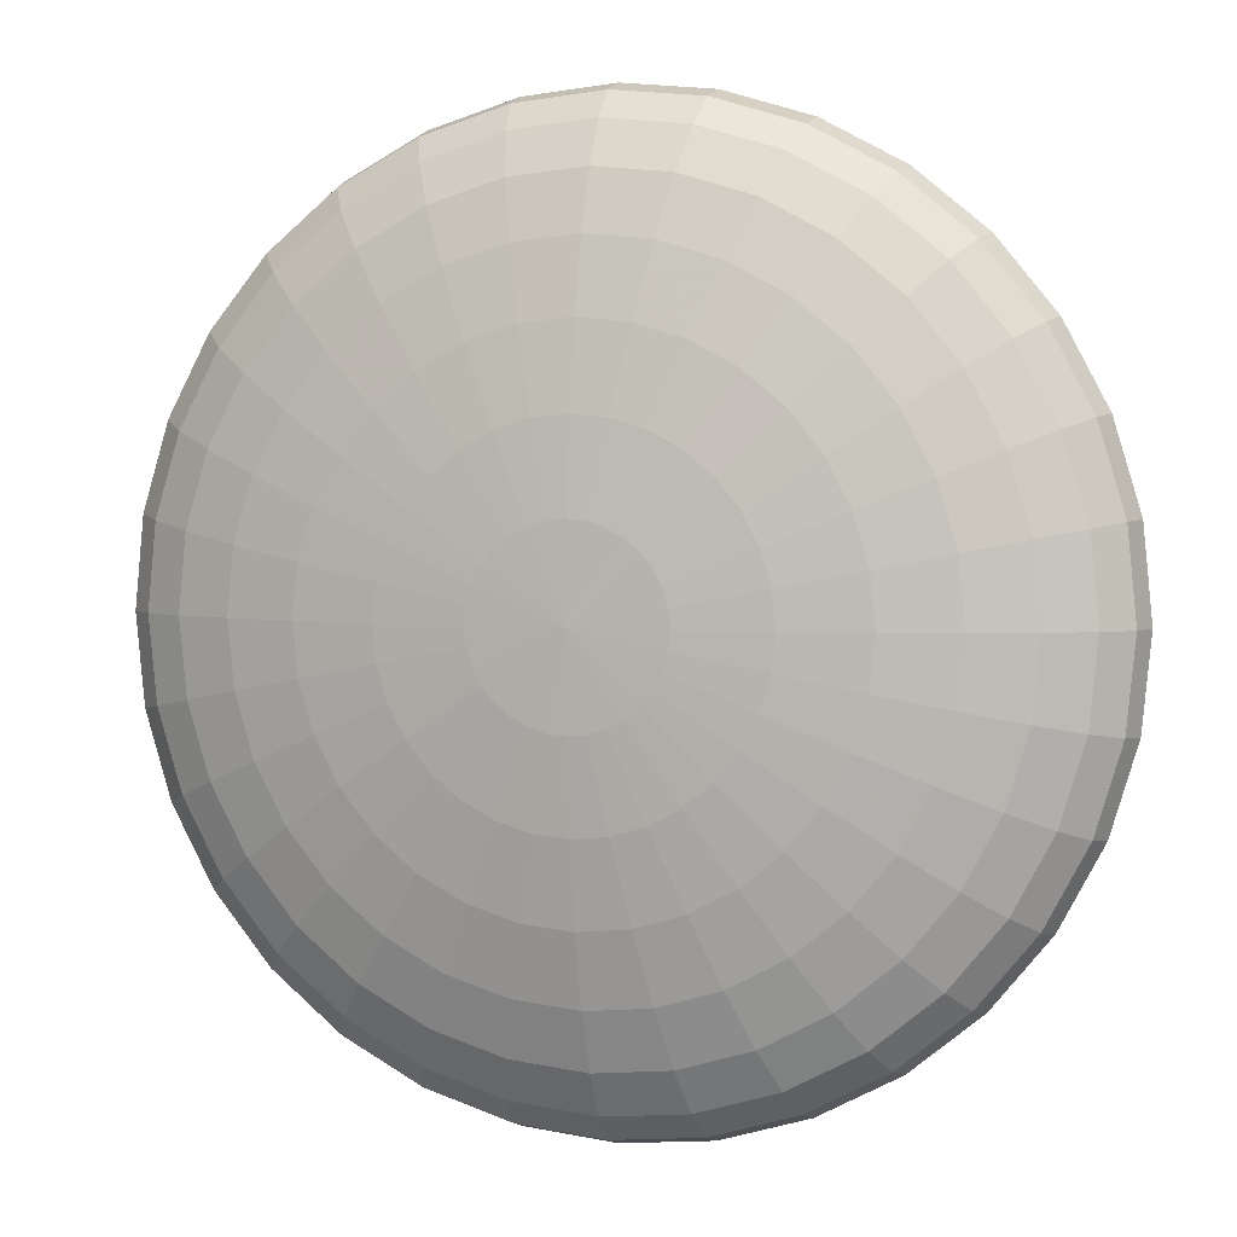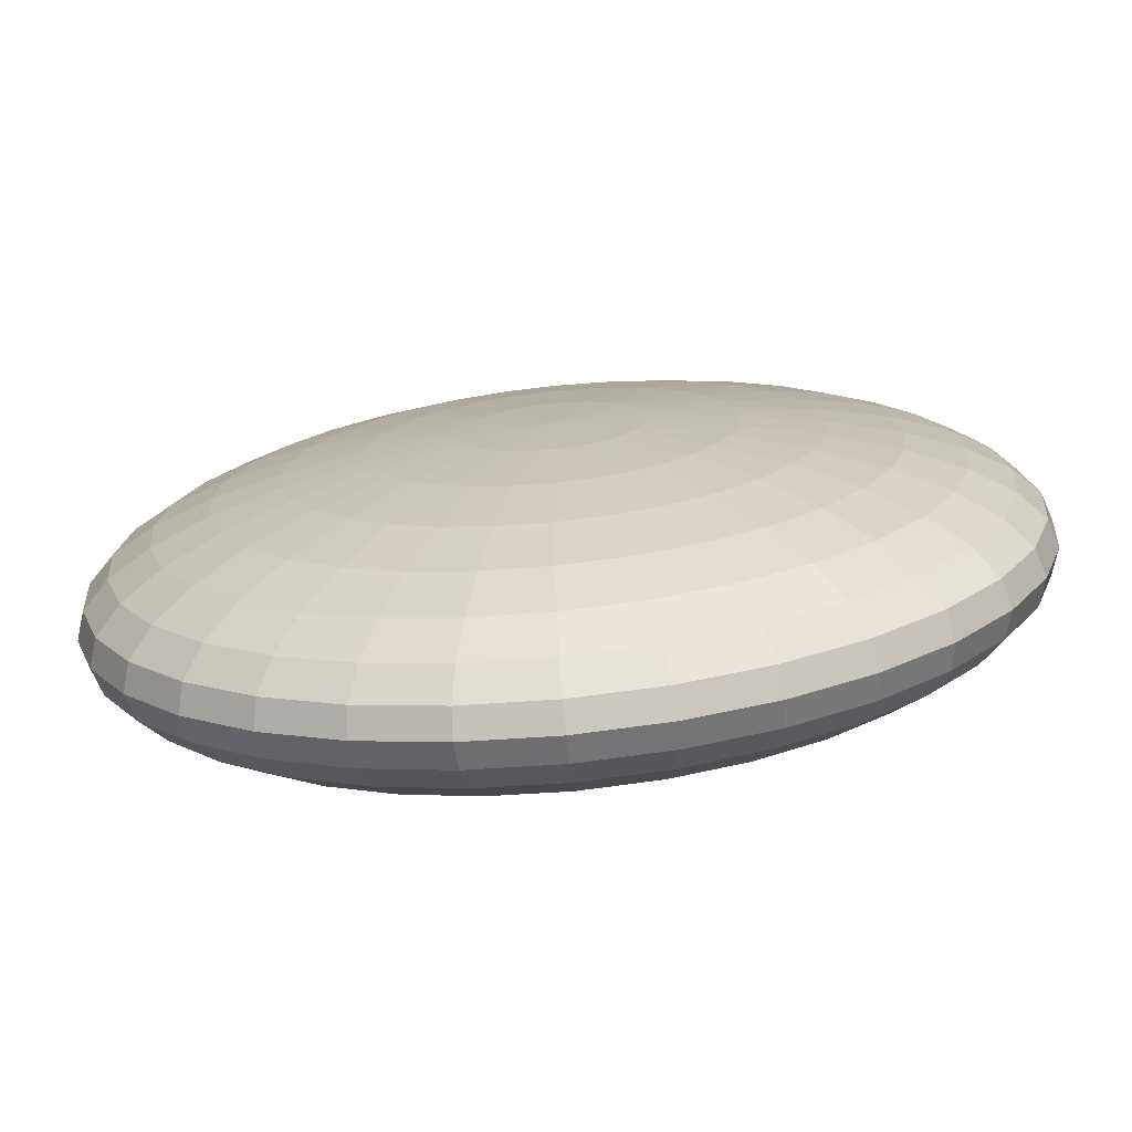
<metadata>
{"format":"obj","ext":"obj","renderer":"f3d","projection":"perspective","resolution":1024,"background":"white","views":[{"elev":3.4,"azim":18.3,"up":"+Z"},{"elev":-73.2,"azim":5.7,"up":"+Z"}]}
</metadata>
<code>
v  0 16.22 -0
v  -0 16.19 -0.7804
v  -0.1522 16.19 -0.7654
v  -0.2986 16.19 -0.721
v  -0.4335 16.19 -0.6488
v  -0.5518 16.19 -0.5518
v  -0.6488 16.19 -0.4335
v  -0.721 16.19 -0.2986
v  -0.7654 16.19 -0.1522
v  -0.7804 16.19 0
v  -0.7654 16.19 0.1522
v  -0.721 16.19 0.2986
v  -0.6488 16.19 0.4335
v  -0.5518 16.19 0.5518
v  -0.4335 16.19 0.6488
v  -0.2986 16.19 0.721
v  -0.1522 16.19 0.7654
v  0 16.19 0.7804
v  0.1522 16.19 0.7654
v  0.2986 16.19 0.721
v  0.4335 16.19 0.6488
v  0.5518 16.19 0.5518
v  0.6488 16.19 0.4335
v  0.721 16.19 0.2986
v  0.7654 16.19 0.1522
v  0.7804 16.19 -0
v  0.7654 16.19 -0.1522
v  0.721 16.19 -0.2986
v  0.6488 16.19 -0.4335
v  0.5518 16.19 -0.5518
v  0.4335 16.19 -0.6488
v  0.2986 16.19 -0.721
v  0.1522 16.19 -0.7654
v  -0 16.12 -1.531
v  -0.2986 16.12 -1.501
v  -0.5858 16.12 -1.414
v  -0.8504 16.12 -1.273
v  -1.082 16.12 -1.082
v  -1.273 16.12 -0.8504
v  -1.414 16.12 -0.5858
v  -1.501 16.12 -0.2986
v  -1.531 16.12 0
v  -1.501 16.12 0.2986
v  -1.414 16.12 0.5858
v  -1.273 16.12 0.8504
v  -1.082 16.12 1.082
v  -0.8504 16.12 1.273
v  -0.5858 16.12 1.414
v  -0.2986 16.12 1.501
v  0 16.12 1.531
v  0.2986 16.12 1.501
v  0.5858 16.12 1.414
v  0.8504 16.12 1.273
v  1.082 16.12 1.082
v  1.273 16.12 0.8504
v  1.414 16.12 0.5858
v  1.501 16.12 0.2986
v  1.531 16.12 -0
v  1.501 16.12 -0.2986
v  1.414 16.12 -0.5858
v  1.273 16.12 -0.8504
v  1.082 16.12 -1.082
v  0.8504 16.12 -1.273
v  0.5858 16.12 -1.414
v  0.2986 16.12 -1.501
v  -0 16.01 -2.222
v  -0.4335 16.01 -2.18
v  -0.8504 16.01 -2.053
v  -1.235 16.01 -1.848
v  -1.571 16.01 -1.571
v  -1.848 16.01 -1.235
v  -2.053 16.01 -0.8504
v  -2.18 16.01 -0.4335
v  -2.222 16.01 0
v  -2.18 16.01 0.4335
v  -2.053 16.01 0.8504
v  -1.848 16.01 1.235
v  -1.571 16.01 1.571
v  -1.235 16.01 1.848
v  -0.8504 16.01 2.053
v  -0.4335 16.01 2.18
v  0 16.01 2.222
v  0.4335 16.01 2.18
v  0.8504 16.01 2.053
v  1.235 16.01 1.848
v  1.571 16.01 1.571
v  1.848 16.01 1.235
v  2.053 16.01 0.8504
v  2.18 16.01 0.4335
v  2.222 16.01 -0
v  2.18 16.01 -0.4335
v  2.053 16.01 -0.8504
v  1.848 16.01 -1.235
v  1.571 16.01 -1.571
v  1.235 16.01 -1.848
v  0.8504 16.01 -2.053
v  0.4335 16.01 -2.18
v  -0 15.86 -2.828
v  -0.5518 15.86 -2.774
v  -1.082 15.86 -2.613
v  -1.571 15.86 -2.352
v  -2 15.86 -2
v  -2.352 15.86 -1.571
v  -2.613 15.86 -1.082
v  -2.774 15.86 -0.5518
v  -2.828 15.86 0
v  -2.774 15.86 0.5518
v  -2.613 15.86 1.082
v  -2.352 15.86 1.571
v  -2 15.86 2
v  -1.571 15.86 2.352
v  -1.082 15.86 2.613
v  -0.5518 15.86 2.774
v  0 15.86 2.828
v  0.5518 15.86 2.774
v  1.082 15.86 2.613
v  1.571 15.86 2.352
v  2 15.86 2
v  2.352 15.86 1.571
v  2.613 15.86 1.082
v  2.774 15.86 0.5518
v  2.828 15.86 -0
v  2.774 15.86 -0.5518
v  2.613 15.86 -1.082
v  2.352 15.86 -1.571
v  2 15.86 -2
v  1.571 15.86 -2.352
v  1.082 15.86 -2.613
v  0.5518 15.86 -2.774
v  -0 15.68 -3.326
v  -0.6488 15.68 -3.262
v  -1.273 15.68 -3.073
v  -1.848 15.68 -2.765
v  -2.352 15.68 -2.352
v  -2.765 15.68 -1.848
v  -3.073 15.68 -1.273
v  -3.262 15.68 -0.6488
v  -3.326 15.68 0
v  -3.262 15.68 0.6488
v  -3.073 15.68 1.273
v  -2.765 15.68 1.848
v  -2.352 15.68 2.352
v  -1.848 15.68 2.765
v  -1.273 15.68 3.073
v  -0.6488 15.68 3.262
v  0 15.68 3.326
v  0.6489 15.68 3.262
v  1.273 15.68 3.073
v  1.848 15.68 2.765
v  2.352 15.68 2.352
v  2.765 15.68 1.848
v  3.073 15.68 1.273
v  3.262 15.68 0.6488
v  3.326 15.68 -0
v  3.262 15.68 -0.6489
v  3.073 15.68 -1.273
v  2.765 15.68 -1.848
v  2.352 15.68 -2.352
v  1.848 15.68 -2.765
v  1.273 15.68 -3.073
v  0.6488 15.68 -3.262
v  -0 15.47 -3.696
v  -0.721 15.47 -3.624
v  -1.414 15.47 -3.414
v  -2.053 15.47 -3.073
v  -2.613 15.47 -2.613
v  -3.073 15.47 -2.053
v  -3.414 15.47 -1.414
v  -3.624 15.47 -0.721
v  -3.696 15.47 0
v  -3.624 15.47 0.721
v  -3.414 15.47 1.414
v  -3.073 15.47 2.053
v  -2.613 15.47 2.613
v  -2.053 15.47 3.073
v  -1.414 15.47 3.414
v  -0.721 15.47 3.624
v  0 15.47 3.696
v  0.721 15.47 3.624
v  1.414 15.47 3.414
v  2.053 15.47 3.073
v  2.613 15.47 2.613
v  3.073 15.47 2.053
v  3.414 15.47 1.414
v  3.624 15.47 0.721
v  3.696 15.47 -0
v  3.624 15.47 -0.721
v  3.414 15.47 -1.414
v  3.073 15.47 -2.053
v  2.613 15.47 -2.613
v  2.053 15.47 -3.073
v  1.414 15.47 -3.414
v  0.721 15.47 -3.624
v  -0 15.24 -3.923
v  -0.7654 15.24 -3.848
v  -1.501 15.24 -3.624
v  -2.18 15.24 -3.262
v  -2.774 15.24 -2.774
v  -3.262 15.24 -2.18
v  -3.624 15.24 -1.501
v  -3.848 15.24 -0.7654
v  -3.923 15.24 0
v  -3.848 15.24 0.7654
v  -3.624 15.24 1.501
v  -3.262 15.24 2.18
v  -2.774 15.24 2.774
v  -2.18 15.24 3.262
v  -1.501 15.24 3.624
v  -0.7654 15.24 3.848
v  0 15.24 3.923
v  0.7654 15.24 3.848
v  1.501 15.24 3.624
v  2.18 15.24 3.262
v  2.774 15.24 2.774
v  3.262 15.24 2.18
v  3.624 15.24 1.501
v  3.848 15.24 0.7654
v  3.923 15.24 -0
v  3.848 15.24 -0.7654
v  3.624 15.24 -1.501
v  3.262 15.24 -2.18
v  2.774 15.24 -2.774
v  2.18 15.24 -3.262
v  1.501 15.24 -3.624
v  0.7654 15.24 -3.848
v  -0 15 -4
v  -0.7804 15 -3.923
v  -1.531 15 -3.696
v  -2.222 15 -3.326
v  -2.828 15 -2.828
v  -3.326 15 -2.222
v  -3.696 15 -1.531
v  -3.923 15 -0.7804
v  -4 15 0
v  -3.923 15 0.7804
v  -3.696 15 1.531
v  -3.326 15 2.222
v  -2.828 15 2.828
v  -2.222 15 3.326
v  -1.531 15 3.696
v  -0.7804 15 3.923
v  0 15 4
v  0.7804 15 3.923
v  1.531 15 3.696
v  2.222 15 3.326
v  2.828 15 2.828
v  3.326 15 2.222
v  3.696 15 1.531
v  3.923 15 0.7804
v  4 15 -0
v  3.923 15 -0.7804
v  3.696 15 -1.531
v  3.326 15 -2.222
v  2.828 15 -2.828
v  2.222 15 -3.326
v  1.531 15 -3.696
v  0.7804 15 -3.923
v  -0 14.76 -3.923
v  -0.7654 14.76 -3.848
v  -1.501 14.76 -3.624
v  -2.18 14.76 -3.262
v  -2.774 14.76 -2.774
v  -3.262 14.76 -2.18
v  -3.624 14.76 -1.501
v  -3.848 14.76 -0.7654
v  -3.923 14.76 0
v  -3.848 14.76 0.7654
v  -3.624 14.76 1.501
v  -3.262 14.76 2.18
v  -2.774 14.76 2.774
v  -2.18 14.76 3.262
v  -1.501 14.76 3.624
v  -0.7654 14.76 3.848
v  0 14.76 3.923
v  0.7654 14.76 3.848
v  1.501 14.76 3.624
v  2.18 14.76 3.262
v  2.774 14.76 2.774
v  3.262 14.76 2.18
v  3.624 14.76 1.501
v  3.848 14.76 0.7654
v  3.923 14.76 -0
v  3.848 14.76 -0.7654
v  3.624 14.76 -1.501
v  3.262 14.76 -2.18
v  2.774 14.76 -2.774
v  2.18 14.76 -3.262
v  1.501 14.76 -3.624
v  0.7654 14.76 -3.848
v  -0 14.53 -3.696
v  -0.721 14.53 -3.624
v  -1.414 14.53 -3.414
v  -2.053 14.53 -3.073
v  -2.613 14.53 -2.613
v  -3.073 14.53 -2.053
v  -3.414 14.53 -1.414
v  -3.624 14.53 -0.721
v  -3.696 14.53 0
v  -3.624 14.53 0.721
v  -3.414 14.53 1.414
v  -3.073 14.53 2.053
v  -2.613 14.53 2.613
v  -2.053 14.53 3.073
v  -1.414 14.53 3.414
v  -0.721 14.53 3.624
v  0 14.53 3.696
v  0.721 14.53 3.624
v  1.414 14.53 3.414
v  2.053 14.53 3.073
v  2.613 14.53 2.613
v  3.073 14.53 2.053
v  3.414 14.53 1.414
v  3.624 14.53 0.721
v  3.696 14.53 -0
v  3.624 14.53 -0.721
v  3.414 14.53 -1.414
v  3.073 14.53 -2.053
v  2.613 14.53 -2.613
v  2.053 14.53 -3.073
v  1.414 14.53 -3.414
v  0.721 14.53 -3.624
v  -0 14.32 -3.326
v  -0.6488 14.32 -3.262
v  -1.273 14.32 -3.073
v  -1.848 14.32 -2.765
v  -2.352 14.32 -2.352
v  -2.765 14.32 -1.848
v  -3.073 14.32 -1.273
v  -3.262 14.32 -0.6488
v  -3.326 14.32 0
v  -3.262 14.32 0.6488
v  -3.073 14.32 1.273
v  -2.765 14.32 1.848
v  -2.352 14.32 2.352
v  -1.848 14.32 2.765
v  -1.273 14.32 3.073
v  -0.6488 14.32 3.262
v  0 14.32 3.326
v  0.6489 14.32 3.262
v  1.273 14.32 3.073
v  1.848 14.32 2.765
v  2.352 14.32 2.352
v  2.765 14.32 1.848
v  3.073 14.32 1.273
v  3.262 14.32 0.6488
v  3.326 14.32 -0
v  3.262 14.32 -0.6489
v  3.073 14.32 -1.273
v  2.765 14.32 -1.848
v  2.352 14.32 -2.352
v  1.848 14.32 -2.765
v  1.273 14.32 -3.073
v  0.6488 14.32 -3.262
v  -0 14.14 -2.828
v  -0.5518 14.14 -2.774
v  -1.082 14.14 -2.613
v  -1.571 14.14 -2.352
v  -2 14.14 -2
v  -2.352 14.14 -1.571
v  -2.613 14.14 -1.082
v  -2.774 14.14 -0.5518
v  -2.828 14.14 0
v  -2.774 14.14 0.5518
v  -2.613 14.14 1.082
v  -2.352 14.14 1.571
v  -2 14.14 2
v  -1.571 14.14 2.352
v  -1.082 14.14 2.613
v  -0.5518 14.14 2.774
v  0 14.14 2.828
v  0.5518 14.14 2.774
v  1.082 14.14 2.613
v  1.571 14.14 2.352
v  2 14.14 2
v  2.352 14.14 1.571
v  2.613 14.14 1.082
v  2.774 14.14 0.5518
v  2.828 14.14 -0
v  2.774 14.14 -0.5518
v  2.613 14.14 -1.082
v  2.352 14.14 -1.571
v  2 14.14 -2
v  1.571 14.14 -2.352
v  1.082 14.14 -2.613
v  0.5518 14.14 -2.774
v  -0 13.99 -2.222
v  -0.4335 13.99 -2.18
v  -0.8504 13.99 -2.053
v  -1.235 13.99 -1.848
v  -1.571 13.99 -1.571
v  -1.848 13.99 -1.235
v  -2.053 13.99 -0.8504
v  -2.18 13.99 -0.4335
v  -2.222 13.99 0
v  -2.18 13.99 0.4335
v  -2.053 13.99 0.8504
v  -1.848 13.99 1.235
v  -1.571 13.99 1.571
v  -1.235 13.99 1.848
v  -0.8504 13.99 2.053
v  -0.4335 13.99 2.18
v  0 13.99 2.222
v  0.4335 13.99 2.18
v  0.8504 13.99 2.053
v  1.235 13.99 1.848
v  1.571 13.99 1.571
v  1.848 13.99 1.235
v  2.053 13.99 0.8504
v  2.18 13.99 0.4335
v  2.222 13.99 -0
v  2.18 13.99 -0.4335
v  2.053 13.99 -0.8504
v  1.848 13.99 -1.235
v  1.571 13.99 -1.571
v  1.235 13.99 -1.848
v  0.8504 13.99 -2.053
v  0.4335 13.99 -2.18
v  -0 13.88 -1.531
v  -0.2986 13.88 -1.501
v  -0.5858 13.88 -1.414
v  -0.8504 13.88 -1.273
v  -1.082 13.88 -1.082
v  -1.273 13.88 -0.8504
v  -1.414 13.88 -0.5858
v  -1.501 13.88 -0.2986
v  -1.531 13.88 0
v  -1.501 13.88 0.2986
v  -1.414 13.88 0.5858
v  -1.273 13.88 0.8504
v  -1.082 13.88 1.082
v  -0.8504 13.88 1.273
v  -0.5858 13.88 1.414
v  -0.2986 13.88 1.501
v  0 13.88 1.531
v  0.2986 13.88 1.501
v  0.5858 13.88 1.414
v  0.8504 13.88 1.273
v  1.082 13.88 1.082
v  1.273 13.88 0.8504
v  1.414 13.88 0.5858
v  1.501 13.88 0.2986
v  1.531 13.88 -0
v  1.501 13.88 -0.2986
v  1.414 13.88 -0.5858
v  1.273 13.88 -0.8504
v  1.082 13.88 -1.082
v  0.8504 13.88 -1.273
v  0.5858 13.88 -1.414
v  0.2986 13.88 -1.501
v  -0 13.81 -0.7804
v  -0.1522 13.81 -0.7654
v  -0.2986 13.81 -0.721
v  -0.4335 13.81 -0.6488
v  -0.5518 13.81 -0.5518
v  -0.6488 13.81 -0.4335
v  -0.721 13.81 -0.2986
v  -0.7654 13.81 -0.1522
v  -0.7804 13.81 0
v  -0.7654 13.81 0.1522
v  -0.721 13.81 0.2986
v  -0.6488 13.81 0.4335
v  -0.5518 13.81 0.5518
v  -0.4335 13.81 0.6488
v  -0.2986 13.81 0.721
v  -0.1522 13.81 0.7654
v  0 13.81 0.7804
v  0.1522 13.81 0.7654
v  0.2986 13.81 0.721
v  0.4335 13.81 0.6488
v  0.5518 13.81 0.5518
v  0.6488 13.81 0.4335
v  0.721 13.81 0.2986
v  0.7654 13.81 0.1522
v  0.7804 13.81 -0
v  0.7654 13.81 -0.1522
v  0.721 13.81 -0.2986
v  0.6488 13.81 -0.4335
v  0.5518 13.81 -0.5518
v  0.4335 13.81 -0.6488
v  0.2986 13.81 -0.721
v  0.1522 13.81 -0.7654
v  0 13.78 -0
o Sphere001
g Sphere001
f 1 2 3
f 1 3 4
f 1 4 5
f 1 5 6
f 1 6 7
f 1 7 8
f 1 8 9
f 1 9 10
f 1 10 11
f 1 11 12
f 1 12 13
f 1 13 14
f 1 14 15
f 1 15 16
f 1 16 17
f 1 17 18
f 1 18 19
f 1 19 20
f 1 20 21
f 1 21 22
f 1 22 23
f 1 23 24
f 1 24 25
f 1 25 26
f 1 26 27
f 1 27 28
f 1 28 29
f 1 29 30
f 1 30 31
f 1 31 32
f 1 32 33
f 1 33 2
f 2 34 35 3
f 3 35 36 4
f 4 36 37 5
f 5 37 38 6
f 6 38 39 7
f 7 39 40 8
f 8 40 41 9
f 9 41 42 10
f 10 42 43 11
f 11 43 44 12
f 12 44 45 13
f 13 45 46 14
f 14 46 47 15
f 15 47 48 16
f 16 48 49 17
f 17 49 50 18
f 18 50 51 19
f 19 51 52 20
f 20 52 53 21
f 21 53 54 22
f 22 54 55 23
f 23 55 56 24
f 24 56 57 25
f 25 57 58 26
f 26 58 59 27
f 27 59 60 28
f 28 60 61 29
f 29 61 62 30
f 30 62 63 31
f 31 63 64 32
f 32 64 65 33
f 33 65 34 2
f 34 66 67 35
f 35 67 68 36
f 36 68 69 37
f 37 69 70 38
f 38 70 71 39
f 39 71 72 40
f 40 72 73 41
f 41 73 74 42
f 42 74 75 43
f 43 75 76 44
f 44 76 77 45
f 45 77 78 46
f 46 78 79 47
f 47 79 80 48
f 48 80 81 49
f 49 81 82 50
f 50 82 83 51
f 51 83 84 52
f 52 84 85 53
f 53 85 86 54
f 54 86 87 55
f 55 87 88 56
f 56 88 89 57
f 57 89 90 58
f 58 90 91 59
f 59 91 92 60
f 60 92 93 61
f 61 93 94 62
f 62 94 95 63
f 63 95 96 64
f 64 96 97 65
f 65 97 66 34
f 66 98 99 67
f 67 99 100 68
f 68 100 101 69
f 69 101 102 70
f 70 102 103 71
f 71 103 104 72
f 72 104 105 73
f 73 105 106 74
f 74 106 107 75
f 75 107 108 76
f 76 108 109 77
f 77 109 110 78
f 78 110 111 79
f 79 111 112 80
f 80 112 113 81
f 81 113 114 82
f 82 114 115 83
f 83 115 116 84
f 84 116 117 85
f 85 117 118 86
f 86 118 119 87
f 87 119 120 88
f 88 120 121 89
f 89 121 122 90
f 90 122 123 91
f 91 123 124 92
f 92 124 125 93
f 93 125 126 94
f 94 126 127 95
f 95 127 128 96
f 96 128 129 97
f 97 129 98 66
f 98 130 131 99
f 99 131 132 100
f 100 132 133 101
f 101 133 134 102
f 102 134 135 103
f 103 135 136 104
f 104 136 137 105
f 105 137 138 106
f 106 138 139 107
f 107 139 140 108
f 108 140 141 109
f 109 141 142 110
f 110 142 143 111
f 111 143 144 112
f 112 144 145 113
f 113 145 146 114
f 114 146 147 115
f 115 147 148 116
f 116 148 149 117
f 117 149 150 118
f 118 150 151 119
f 119 151 152 120
f 120 152 153 121
f 121 153 154 122
f 122 154 155 123
f 123 155 156 124
f 124 156 157 125
f 125 157 158 126
f 126 158 159 127
f 127 159 160 128
f 128 160 161 129
f 129 161 130 98
f 130 162 163 131
f 131 163 164 132
f 132 164 165 133
f 133 165 166 134
f 134 166 167 135
f 135 167 168 136
f 136 168 169 137
f 137 169 170 138
f 138 170 171 139
f 139 171 172 140
f 140 172 173 141
f 141 173 174 142
f 142 174 175 143
f 143 175 176 144
f 144 176 177 145
f 145 177 178 146
f 146 178 179 147
f 147 179 180 148
f 148 180 181 149
f 149 181 182 150
f 150 182 183 151
f 151 183 184 152
f 152 184 185 153
f 153 185 186 154
f 154 186 187 155
f 155 187 188 156
f 156 188 189 157
f 157 189 190 158
f 158 190 191 159
f 159 191 192 160
f 160 192 193 161
f 161 193 162 130
f 162 194 195 163
f 163 195 196 164
f 164 196 197 165
f 165 197 198 166
f 166 198 199 167
f 167 199 200 168
f 168 200 201 169
f 169 201 202 170
f 170 202 203 171
f 171 203 204 172
f 172 204 205 173
f 173 205 206 174
f 174 206 207 175
f 175 207 208 176
f 176 208 209 177
f 177 209 210 178
f 178 210 211 179
f 179 211 212 180
f 180 212 213 181
f 181 213 214 182
f 182 214 215 183
f 183 215 216 184
f 184 216 217 185
f 185 217 218 186
f 186 218 219 187
f 187 219 220 188
f 188 220 221 189
f 189 221 222 190
f 190 222 223 191
f 191 223 224 192
f 192 224 225 193
f 193 225 194 162
f 194 226 227 195
f 195 227 228 196
f 196 228 229 197
f 197 229 230 198
f 198 230 231 199
f 199 231 232 200
f 200 232 233 201
f 201 233 234 202
f 202 234 235 203
f 203 235 236 204
f 204 236 237 205
f 205 237 238 206
f 206 238 239 207
f 207 239 240 208
f 208 240 241 209
f 209 241 242 210
f 210 242 243 211
f 211 243 244 212
f 212 244 245 213
f 213 245 246 214
f 214 246 247 215
f 215 247 248 216
f 216 248 249 217
f 217 249 250 218
f 218 250 251 219
f 219 251 252 220
f 220 252 253 221
f 221 253 254 222
f 222 254 255 223
f 223 255 256 224
f 224 256 257 225
f 225 257 226 194
f 226 258 259 227
f 227 259 260 228
f 228 260 261 229
f 229 261 262 230
f 230 262 263 231
f 231 263 264 232
f 232 264 265 233
f 233 265 266 234
f 234 266 267 235
f 235 267 268 236
f 236 268 269 237
f 237 269 270 238
f 238 270 271 239
f 239 271 272 240
f 240 272 273 241
f 241 273 274 242
f 242 274 275 243
f 243 275 276 244
f 244 276 277 245
f 245 277 278 246
f 246 278 279 247
f 247 279 280 248
f 248 280 281 249
f 249 281 282 250
f 250 282 283 251
f 251 283 284 252
f 252 284 285 253
f 253 285 286 254
f 254 286 287 255
f 255 287 288 256
f 256 288 289 257
f 257 289 258 226
f 258 290 291 259
f 259 291 292 260
f 260 292 293 261
f 261 293 294 262
f 262 294 295 263
f 263 295 296 264
f 264 296 297 265
f 265 297 298 266
f 266 298 299 267
f 267 299 300 268
f 268 300 301 269
f 269 301 302 270
f 270 302 303 271
f 271 303 304 272
f 272 304 305 273
f 273 305 306 274
f 274 306 307 275
f 275 307 308 276
f 276 308 309 277
f 277 309 310 278
f 278 310 311 279
f 279 311 312 280
f 280 312 313 281
f 281 313 314 282
f 282 314 315 283
f 283 315 316 284
f 284 316 317 285
f 285 317 318 286
f 286 318 319 287
f 287 319 320 288
f 288 320 321 289
f 289 321 290 258
f 290 322 323 291
f 291 323 324 292
f 292 324 325 293
f 293 325 326 294
f 294 326 327 295
f 295 327 328 296
f 296 328 329 297
f 297 329 330 298
f 298 330 331 299
f 299 331 332 300
f 300 332 333 301
f 301 333 334 302
f 302 334 335 303
f 303 335 336 304
f 304 336 337 305
f 305 337 338 306
f 306 338 339 307
f 307 339 340 308
f 308 340 341 309
f 309 341 342 310
f 310 342 343 311
f 311 343 344 312
f 312 344 345 313
f 313 345 346 314
f 314 346 347 315
f 315 347 348 316
f 316 348 349 317
f 317 349 350 318
f 318 350 351 319
f 319 351 352 320
f 320 352 353 321
f 321 353 322 290
f 322 354 355 323
f 323 355 356 324
f 324 356 357 325
f 325 357 358 326
f 326 358 359 327
f 327 359 360 328
f 328 360 361 329
f 329 361 362 330
f 330 362 363 331
f 331 363 364 332
f 332 364 365 333
f 333 365 366 334
f 334 366 367 335
f 335 367 368 336
f 336 368 369 337
f 337 369 370 338
f 338 370 371 339
f 339 371 372 340
f 340 372 373 341
f 341 373 374 342
f 342 374 375 343
f 343 375 376 344
f 344 376 377 345
f 345 377 378 346
f 346 378 379 347
f 347 379 380 348
f 348 380 381 349
f 349 381 382 350
f 350 382 383 351
f 351 383 384 352
f 352 384 385 353
f 353 385 354 322
f 354 386 387 355
f 355 387 388 356
f 356 388 389 357
f 357 389 390 358
f 358 390 391 359
f 359 391 392 360
f 360 392 393 361
f 361 393 394 362
f 362 394 395 363
f 363 395 396 364
f 364 396 397 365
f 365 397 398 366
f 366 398 399 367
f 367 399 400 368
f 368 400 401 369
f 369 401 402 370
f 370 402 403 371
f 371 403 404 372
f 372 404 405 373
f 373 405 406 374
f 374 406 407 375
f 375 407 408 376
f 376 408 409 377
f 377 409 410 378
f 378 410 411 379
f 379 411 412 380
f 380 412 413 381
f 381 413 414 382
f 382 414 415 383
f 383 415 416 384
f 384 416 417 385
f 385 417 386 354
f 386 418 419 387
f 387 419 420 388
f 388 420 421 389
f 389 421 422 390
f 390 422 423 391
f 391 423 424 392
f 392 424 425 393
f 393 425 426 394
f 394 426 427 395
f 395 427 428 396
f 396 428 429 397
f 397 429 430 398
f 398 430 431 399
f 399 431 432 400
f 400 432 433 401
f 401 433 434 402
f 402 434 435 403
f 403 435 436 404
f 404 436 437 405
f 405 437 438 406
f 406 438 439 407
f 407 439 440 408
f 408 440 441 409
f 409 441 442 410
f 410 442 443 411
f 411 443 444 412
f 412 444 445 413
f 413 445 446 414
f 414 446 447 415
f 415 447 448 416
f 416 448 449 417
f 417 449 418 386
f 418 450 451 419
f 419 451 452 420
f 420 452 453 421
f 421 453 454 422
f 422 454 455 423
f 423 455 456 424
f 424 456 457 425
f 425 457 458 426
f 426 458 459 427
f 427 459 460 428
f 428 460 461 429
f 429 461 462 430
f 430 462 463 431
f 431 463 464 432
f 432 464 465 433
f 433 465 466 434
f 434 466 467 435
f 435 467 468 436
f 436 468 469 437
f 437 469 470 438
f 438 470 471 439
f 439 471 472 440
f 440 472 473 441
f 441 473 474 442
f 442 474 475 443
f 443 475 476 444
f 444 476 477 445
f 445 477 478 446
f 446 478 479 447
f 447 479 480 448
f 448 480 481 449
f 449 481 450 418
f 482 451 450
f 482 452 451
f 482 453 452
f 482 454 453
f 482 455 454
f 482 456 455
f 482 457 456
f 482 458 457
f 482 459 458
f 482 460 459
f 482 461 460
f 482 462 461
f 482 463 462
f 482 464 463
f 482 465 464
f 482 466 465
f 482 467 466
f 482 468 467
f 482 469 468
f 482 470 469
f 482 471 470
f 482 472 471
f 482 473 472
f 482 474 473
f 482 475 474
f 482 476 475
f 482 477 476
f 482 478 477
f 482 479 478
f 482 480 479
f 482 481 480
f 482 450 481

</code>
